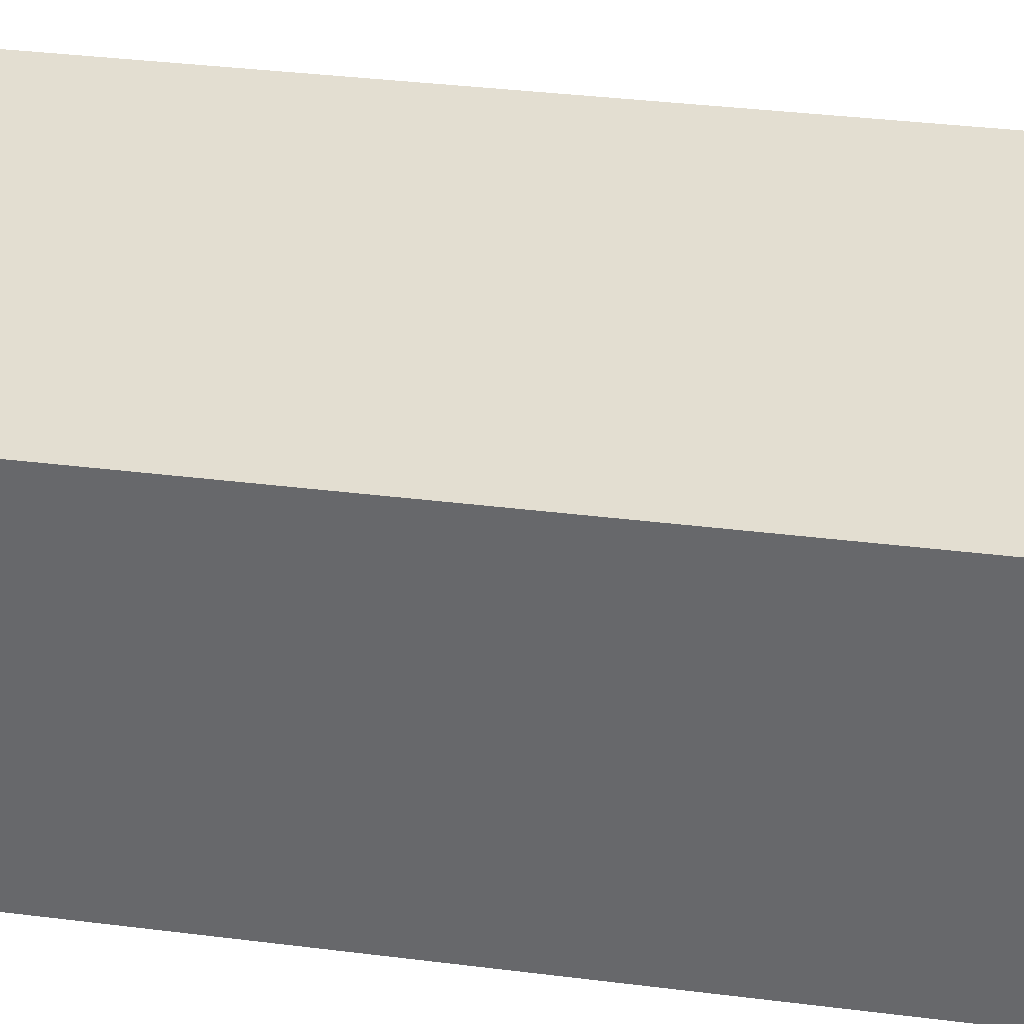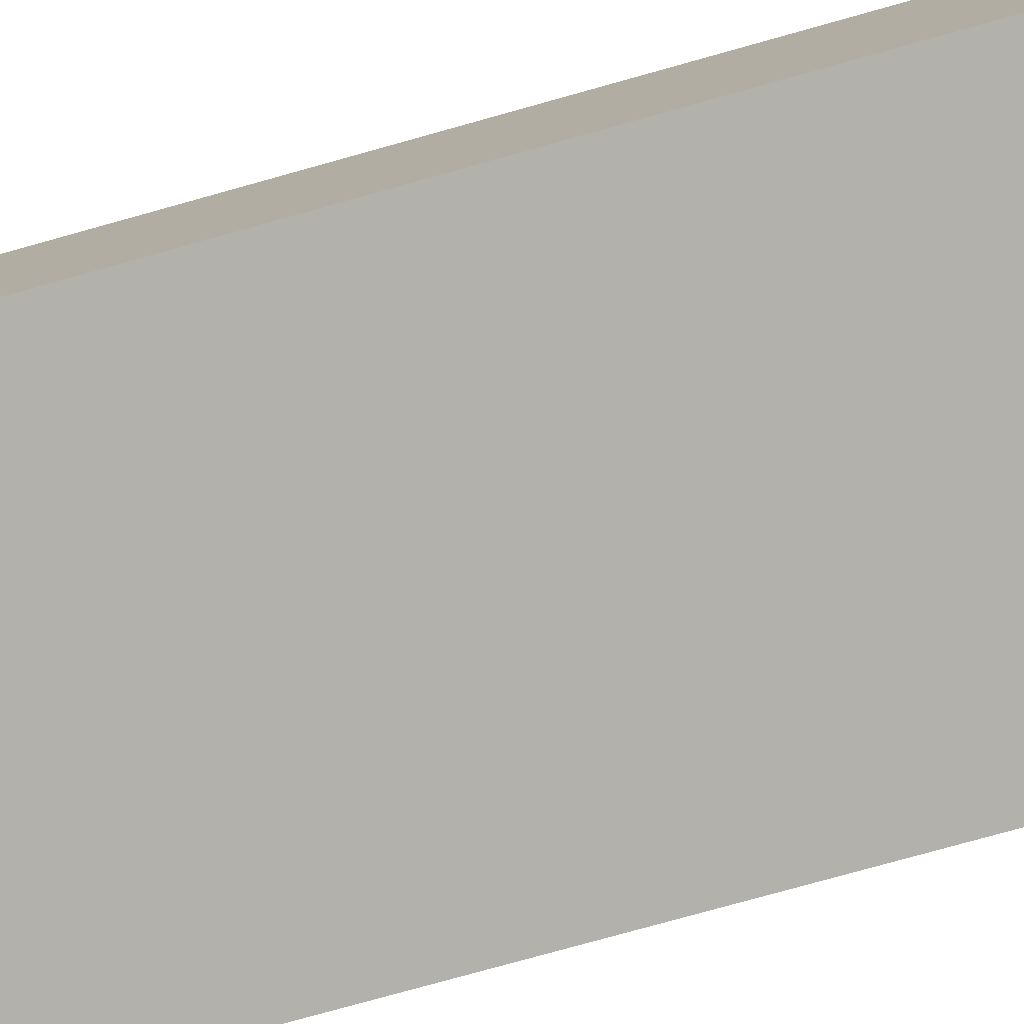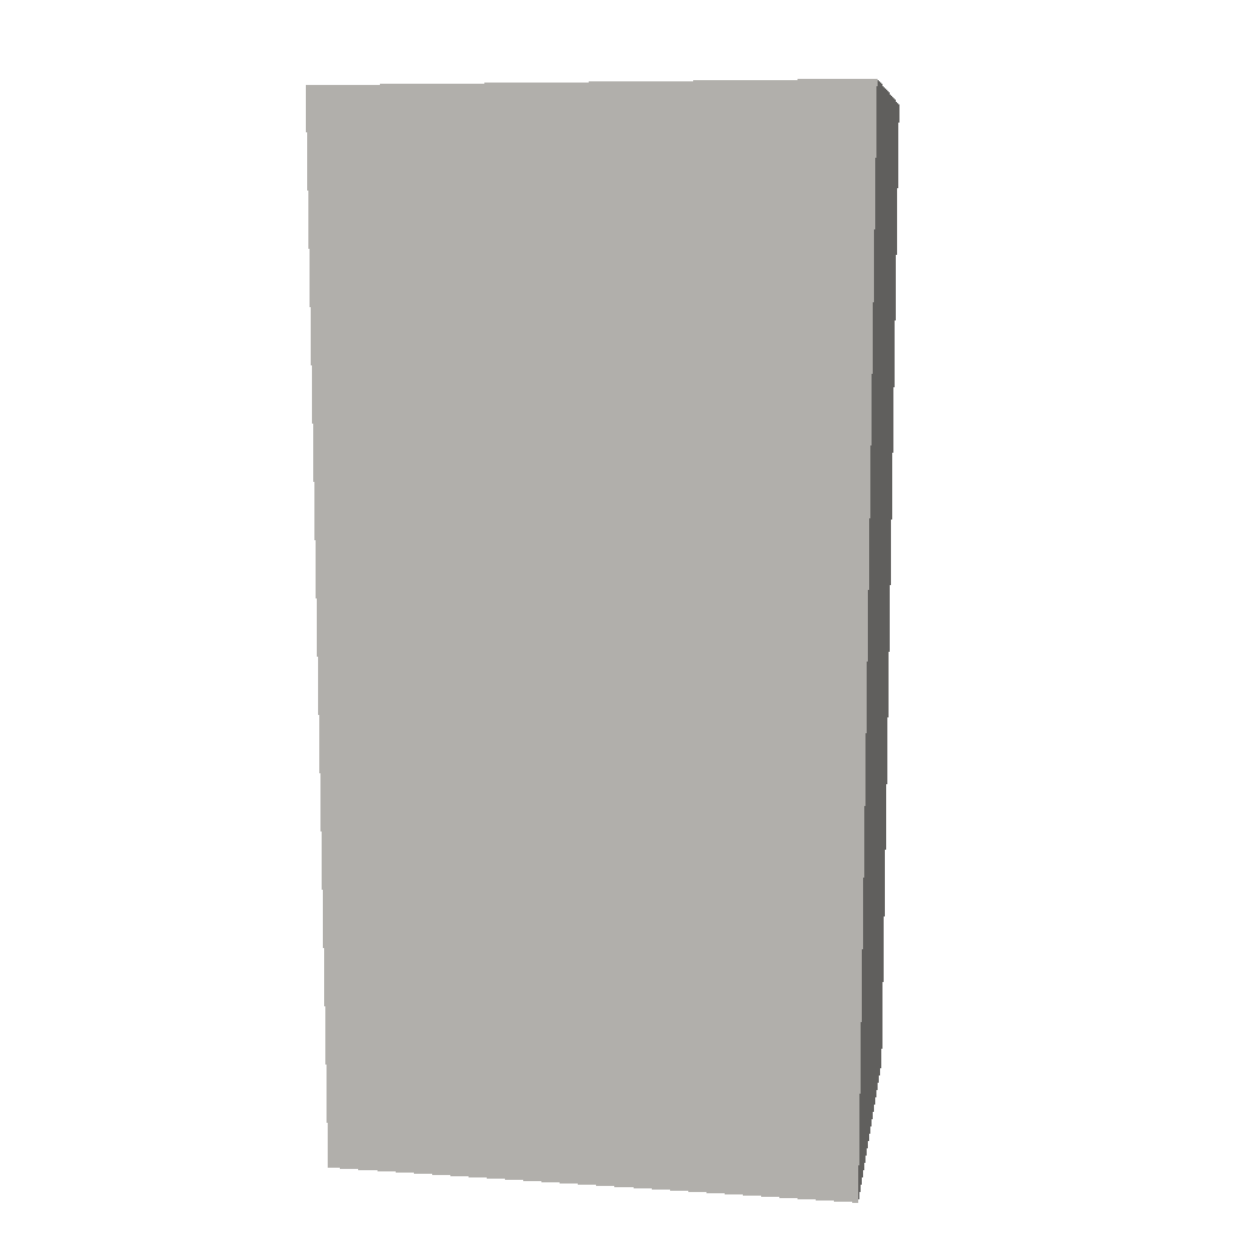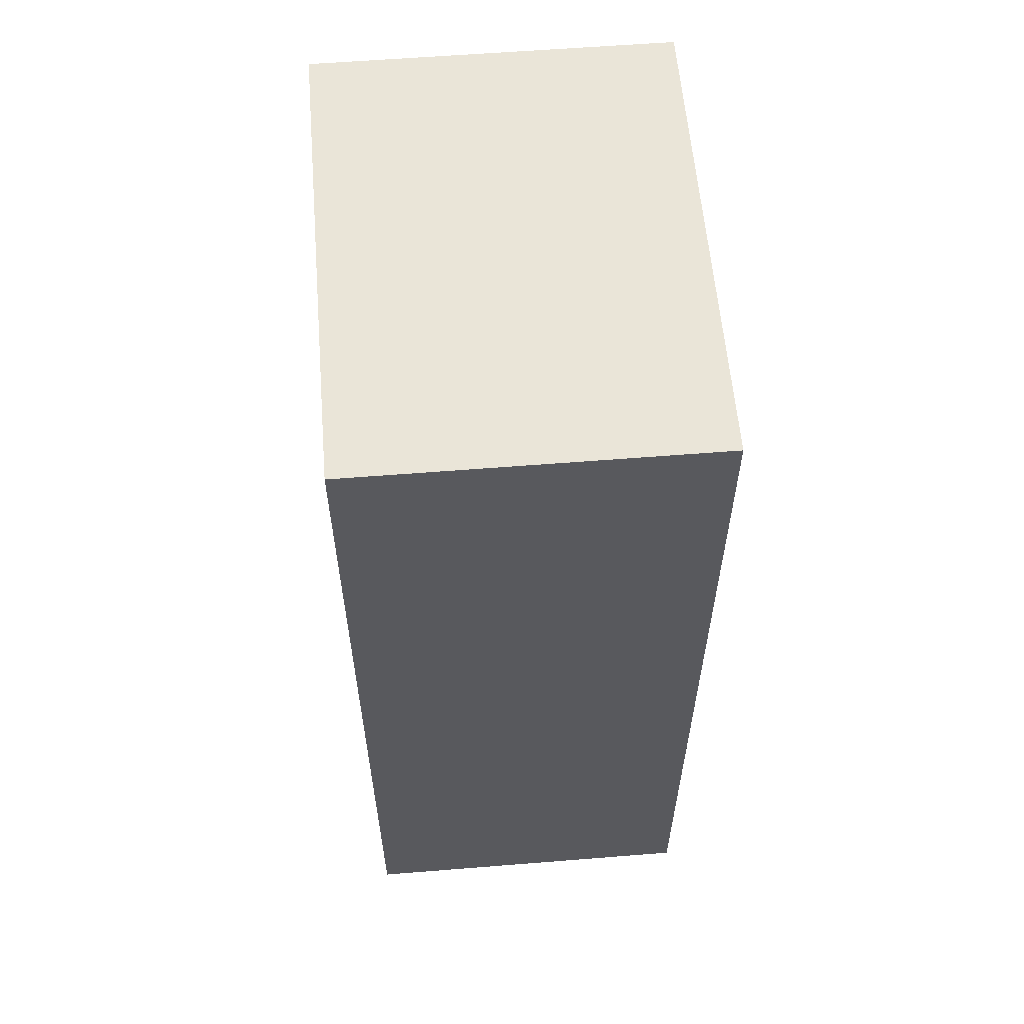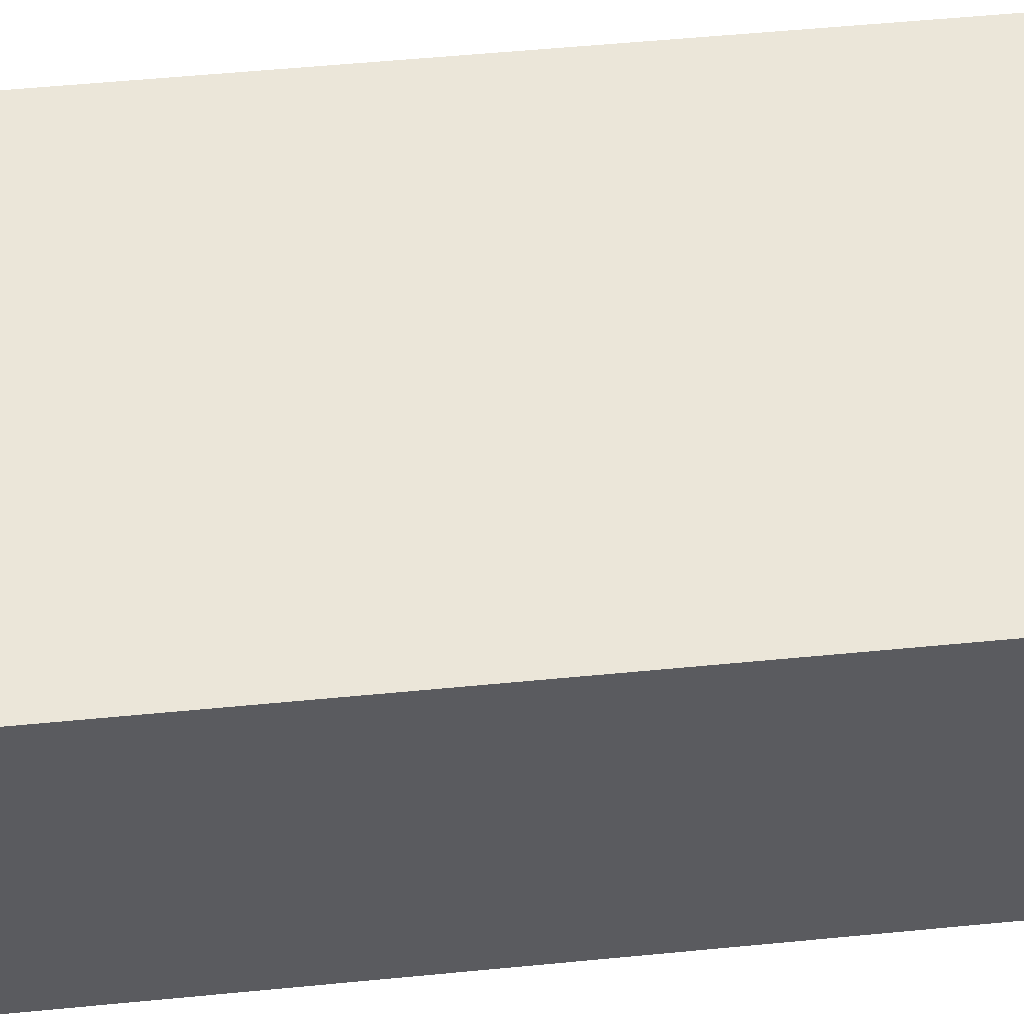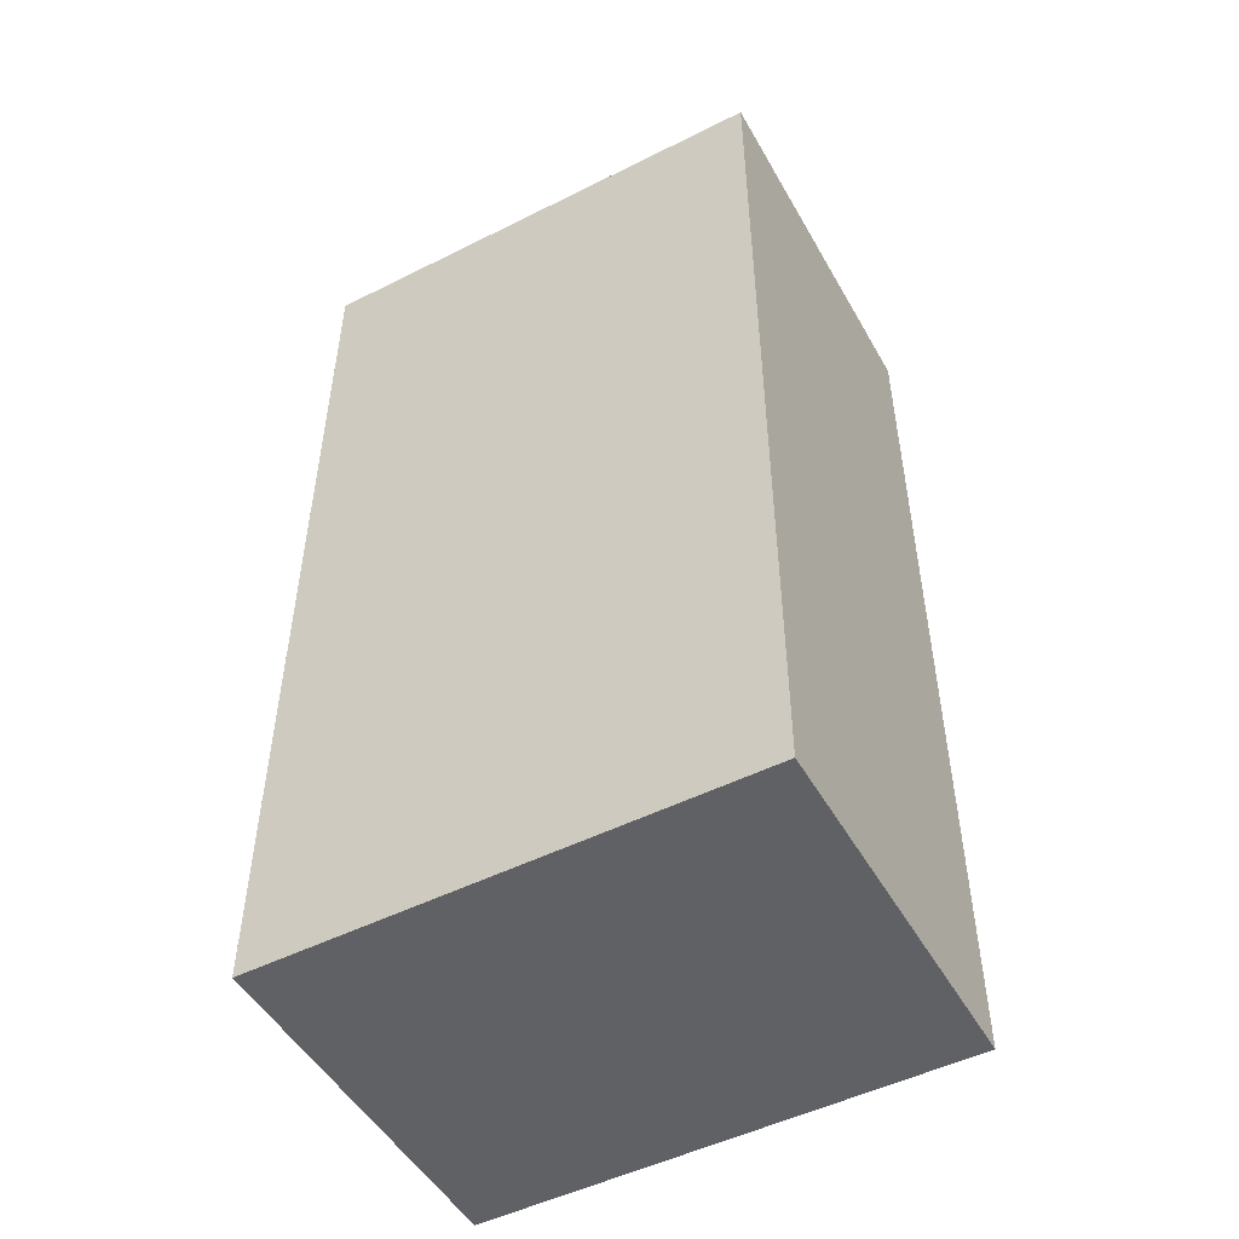
<metadata>
{"format":"obj","ext":"obj","renderer":"f3d","projection":"perspective","resolution":1024,"background":"white","views":[{"elev":36.1,"azim":-80.7,"up":"+Z"},{"elev":-79.1,"azim":-74.5,"up":"+Z"},{"elev":9.1,"azim":-170.5,"up":"+Y"},{"elev":59.2,"azim":85.3,"up":"+Y"},{"elev":55.6,"azim":-95.8,"up":"+Z"},{"elev":-50.2,"azim":-151.2,"up":"+Y"}]}
</metadata>
<code>
g pb_Mesh49422
v 0 -14 4
v -2 -14 4
v 0 2 4
v -2 2 4
v -8 -14 4
v -8 -14 -2
v -8 2 4
v -8 2 -2
v -2 -14 -2
v 0 -14 -2
v -2 2 -2
v 0 2 -2
v 0 -14 -2
v 0 -14 4
v 0 2 -2
v 0 2 4
v 0 2 4
v -2 2 4
v 0 2 -2
v -2 2 -2
v 0 -14 -2
v -2 -14 -2
v 0 -14 4
v -2 -14 4
v -8 -14 4
v -8 -14 -2
v -8 2 4
v -8 -14 4
v -8 -14 -2
v -8 2 -2
v -8 2 -2
v -8 2 4
g pb_Mesh49422_0
f 3 2 1
f 3 4 2
f 7 6 5
f 7 8 6
f 11 10 9
f 11 12 10
f 15 14 13
f 15 16 14
f 19 18 17
f 19 20 18
f 23 22 21
f 23 24 22
f 25 22 24
f 25 26 22
f 27 2 4
f 27 28 2
f 29 11 9
f 29 30 11
f 31 18 20
f 31 32 18

</code>
